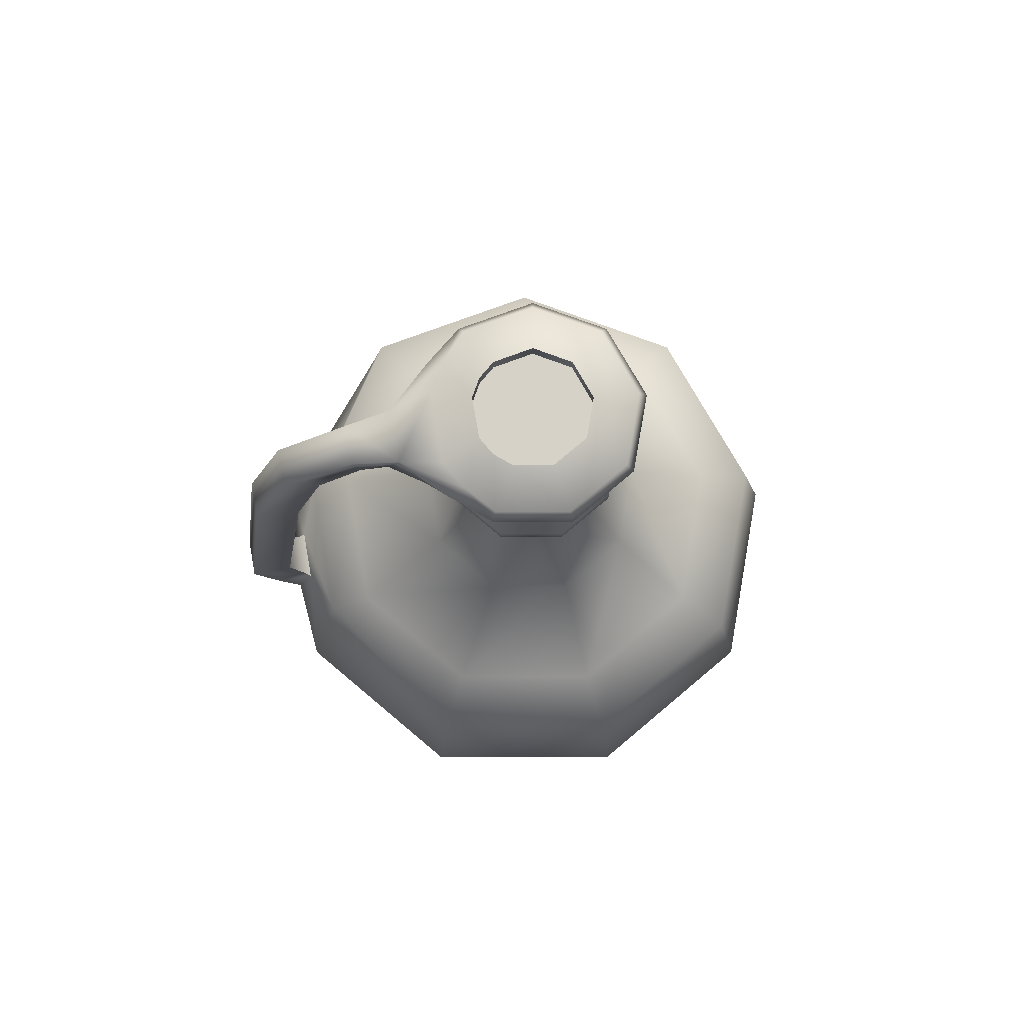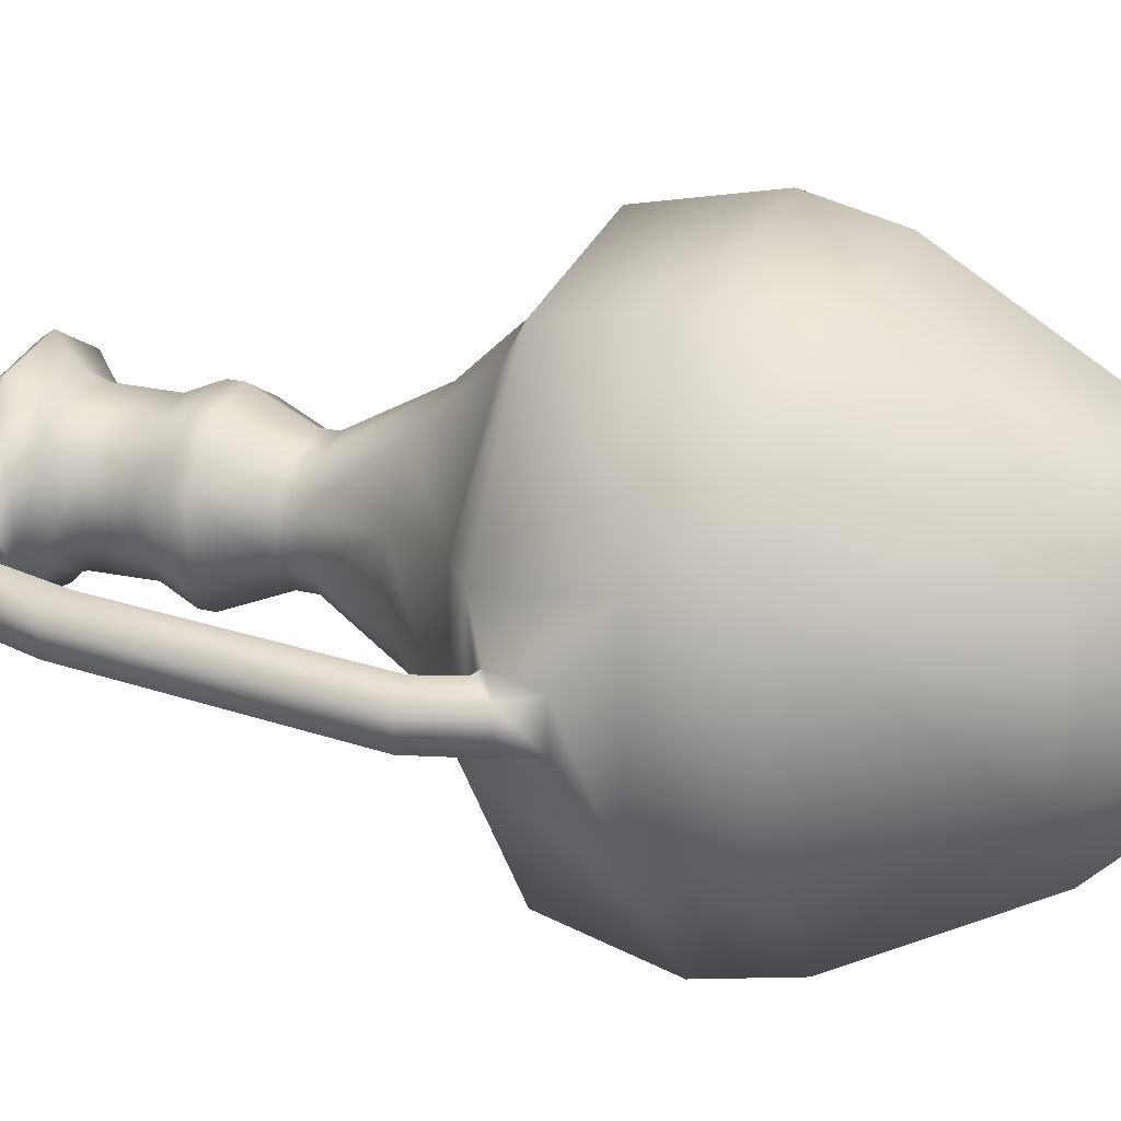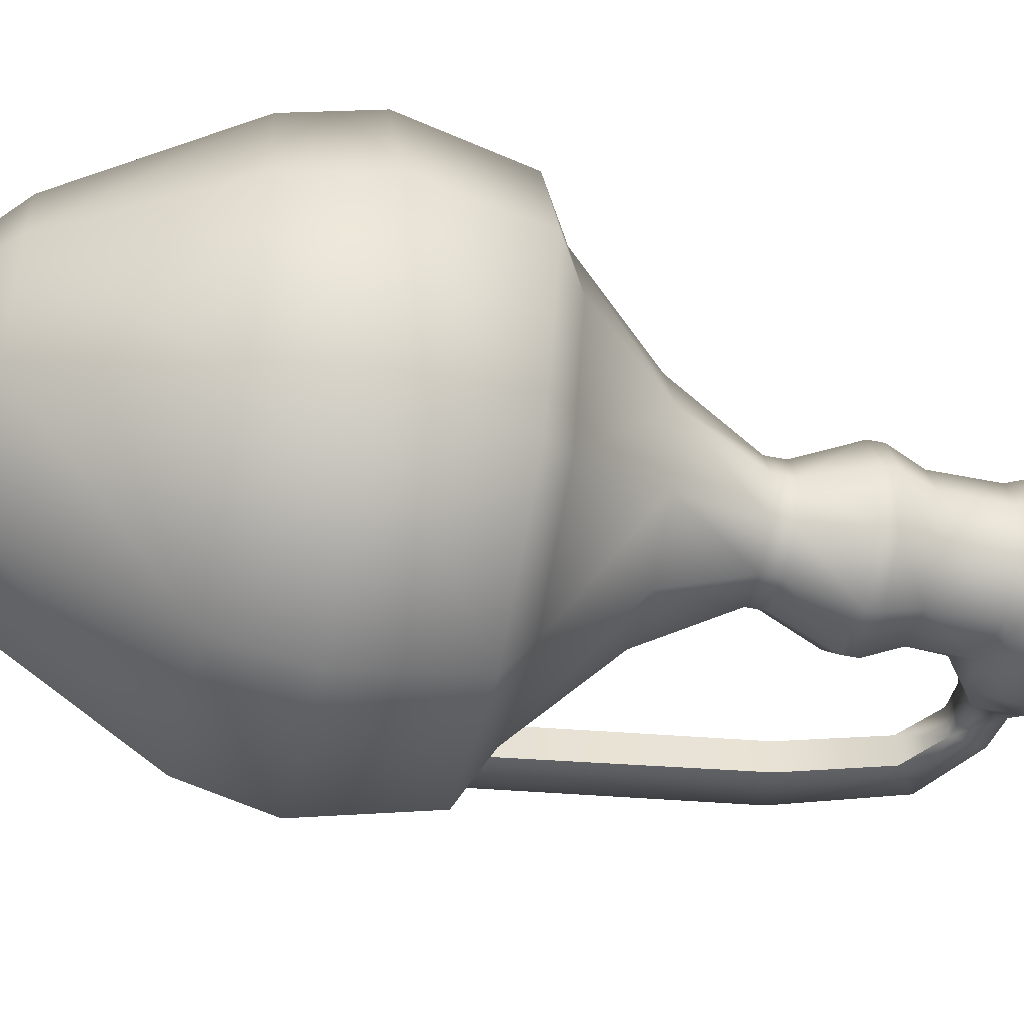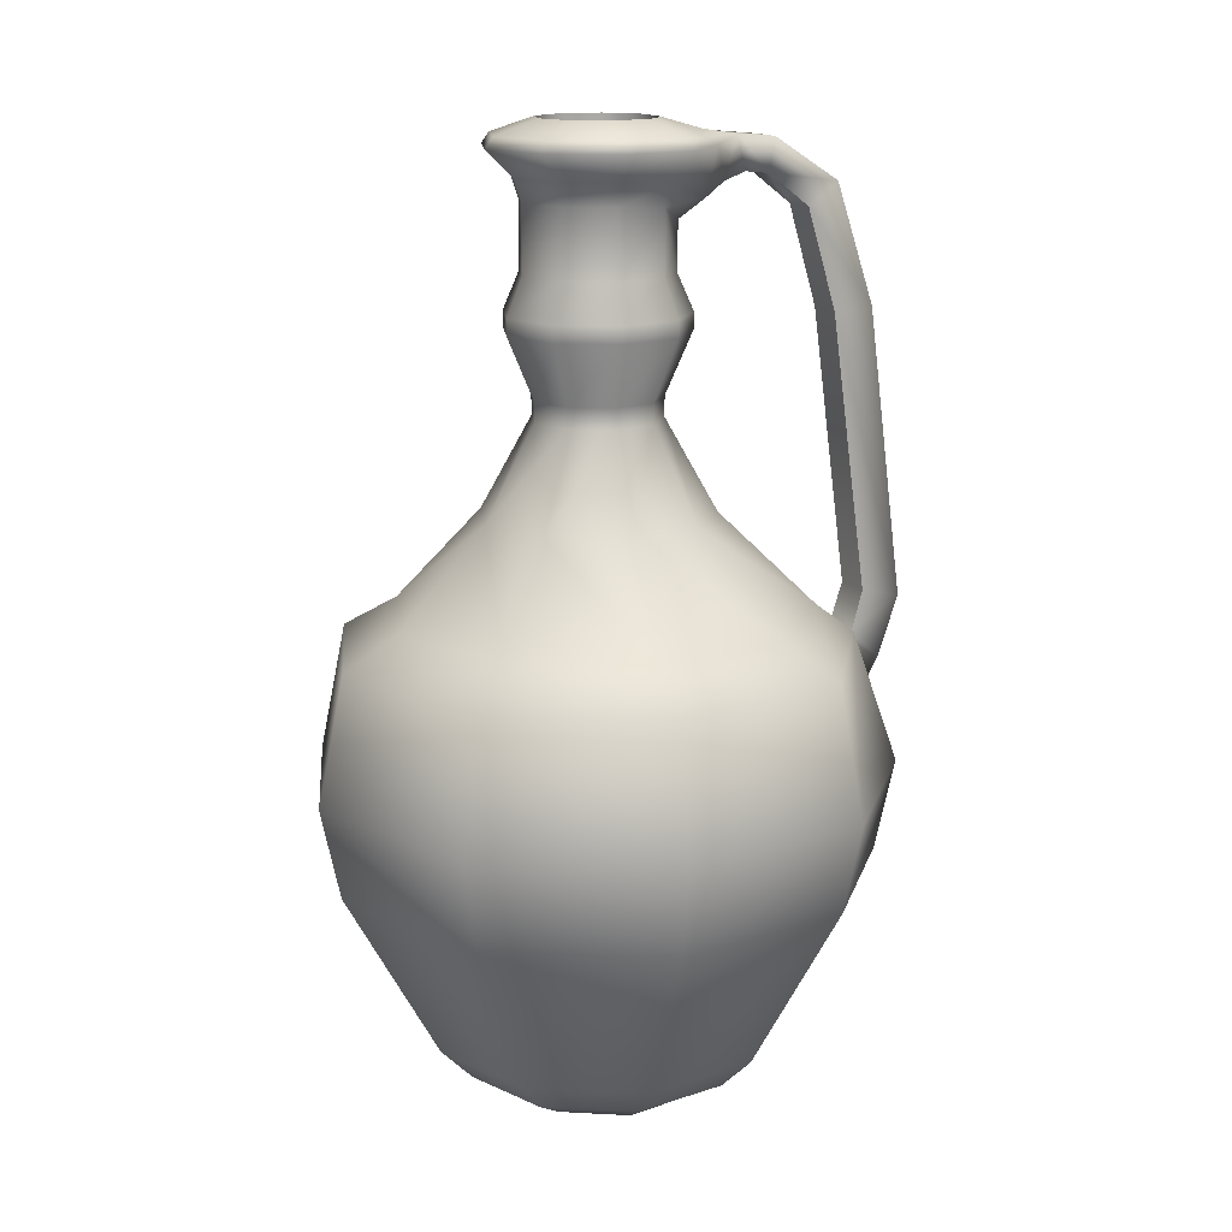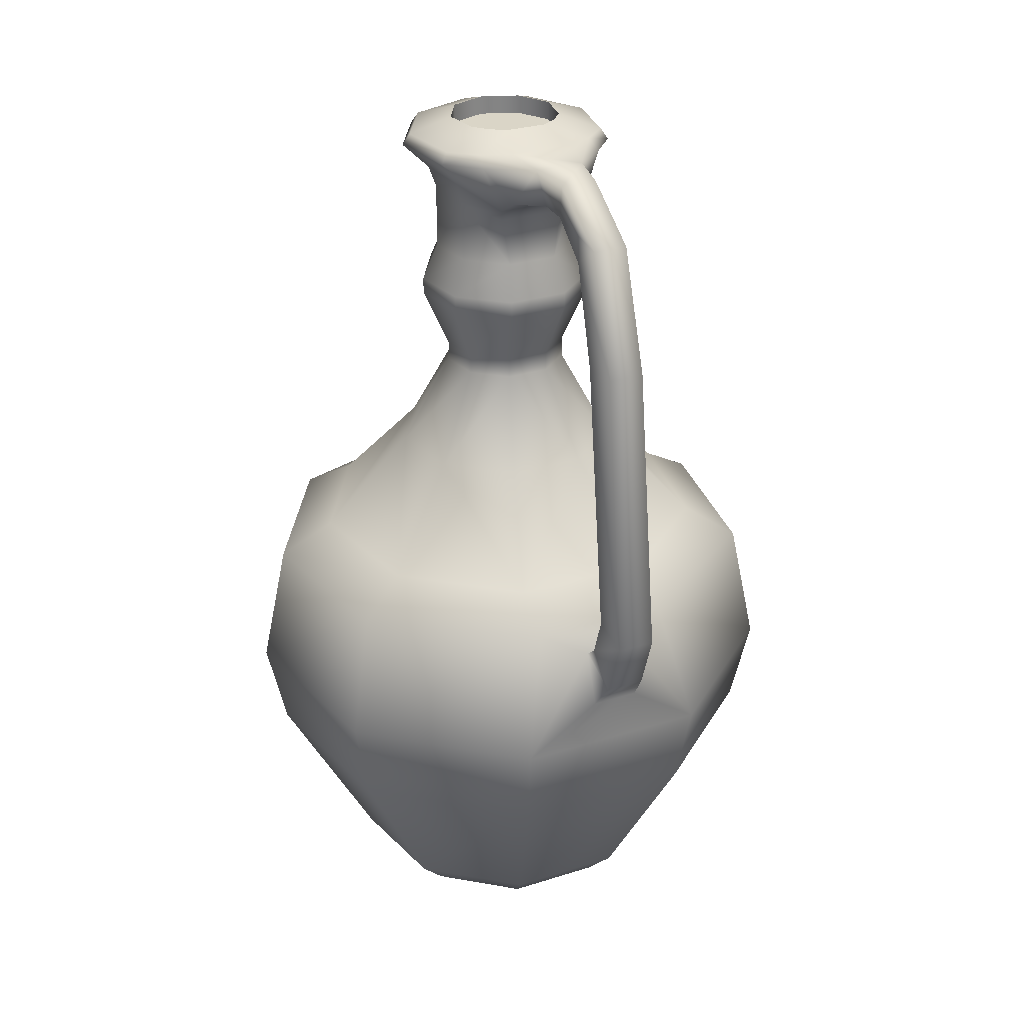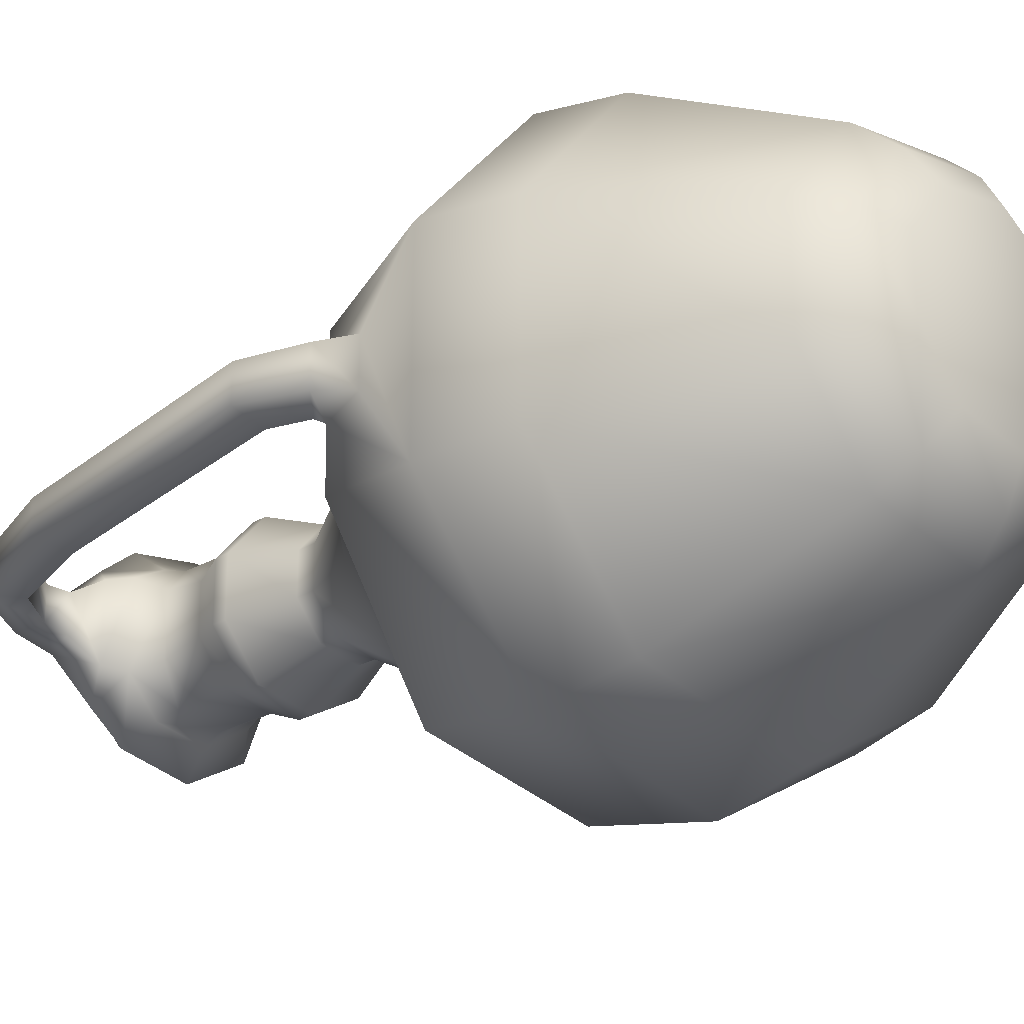
<metadata>
{"format":"obj","ext":"obj","renderer":"f3d","projection":"perspective","resolution":1024,"background":"white","views":[{"elev":78.5,"azim":-10.0,"up":"+Y"},{"elev":23.1,"azim":-67.3,"up":"+Z"},{"elev":-49.6,"azim":77.6,"up":"+Z"},{"elev":14.8,"azim":154.5,"up":"+Y"},{"elev":29.0,"azim":-115.2,"up":"+Y"},{"elev":-25.4,"azim":-45.5,"up":"+Z"}]}
</metadata>
<code>
v  -2.57 0.2559 0.9884
v  -1.3 0.2559 2.503
v  -1.841 0.86 3.44
v  -3.587 0.86 1.358
v  0.647 0.2201 2.846
v  0.8349 0.86 3.911
v  2.359 0.2559 1.858
v  3.188 0.86 2.553
v  3.035 0.2559 1.567e-17
v  4.117 0.86 5.266e-17
v  0.1452 0.2201 1.348e-17
v  -2.57 0.2559 -0.9884
v  -4.453 1.791 1.674
v  -2.302 1.791 4.238
v  0.9949 1.791 4.819
v  3.894 1.791 3.146
v  5.039 1.791 1.097e-16
v  -4.453 1.791 -1.674
v  -7.007 6.692 2.603
v  -7.007 6.692 -2.603
v  -3.66 6.692 6.591
v  1.467 6.692 7.495
v  5.976 6.692 4.892
v  7.756 6.692 4.098e-16
v  -7.525 9.235 2.792
v  -3.936 9.235 7.069
v  1.563 9.235 8.039
v  6.398 9.235 5.247
v  8.308 9.235 5.655e-16
v  -3.558 12.85 6.414
v  -6.545 12.85 1.998
v  1.431 12.85 7.294
v  5.819 12.85 4.761
v  7.552 12.85 7.87e-16
v  -2.776 13.75 5.06
v  1.16 13.75 5.754
v  4.621 13.75 3.756
v  5.988 13.75 8.419e-16
v  -5.345 13.75 -1.998
v  -5.345 13.75 1.998
v  -2.758 16.4 1.11
v  -2.758 16.4 -1.11
v  -1.332 16.4 2.81
v  0.8537 16.4 3.195
v  2.776 16.4 2.085
v  3.535 16.4 1.004e-15
v  -1.403 18.99 0.6163
v  -0.6107 18.99 1.561
v  0.6033 18.99 1.775
v  1.671 18.99 1.158
v  2.092 18.99 1.163e-15
v  -1.403 19.56 0.6163
v  -0.6107 19.56 1.561
v  0.6033 19.56 1.775
v  1.671 19.56 1.158
v  2.092 19.56 1.198e-15
v  -1.403 19.56 -0.6163
v  -2.117 21.32 0.8762
v  -2.117 21.32 -0.8762
v  -0.9906 21.32 2.219
v  0.7352 21.32 2.523
v  2.253 21.32 1.647
v  2.852 21.32 1.305e-15
v  -2.117 21.78 0.8762
v  -0.9906 21.78 2.219
v  0.7352 21.78 2.523
v  2.253 21.78 1.647
v  2.852 21.78 1.333e-15
v  -1.694 22.82 0.7222
v  -0.7654 22.82 1.829
v  0.657 22.82 2.079
v  1.908 22.82 1.357
v  2.402 22.82 1.397e-15
v  -0.7445 24.63 1.882
v  0.6559 24.7 2.073
v  1.903 24.7 1.353
v  2.396 24.7 1.513e-15
v  -0.9055 25.26 2.068
v  0.6944 25.33 2.291
v  2.073 25.33 1.496
v  2.617 25.33 1.551e-15
v  -2.273 26.16 1.85
v  -2.839 25.16 1.142
v  -2.235 24.77 1.269
v  -1.261 26.09 2.686
v  0.829 26.09 3.055
v  2.667 26.09 1.994
v  3.392 26.09 1.597e-15
v  -1.822 26.41 1.745
v  -1.149 26.4 2.493
v  0.7903 26.4 2.835
v  2.496 26.4 1.851
v  3.17 26.4 1.617e-15
v  -2.314 26.49 -0.9716
v  -2.314 26.49 0.9716
v  -1.243 26.82 0.5581
v  -1.243 26.82 -0.5581
v  -0.9597 26.82 1.049
v  -0.5256 26.82 1.413
v  0.5737 26.82 1.607
v  1.54 26.82 1.049
v  1.922 26.82 1.642e-15
v  -1.243 26.28 0.5581
v  -1.243 26.28 -0.5581
v  -0.9597 26.28 1.049
v  -0.5256 26.28 1.413
v  0.5737 26.28 1.607
v  1.54 26.28 1.049
v  1.922 26.28 1.609e-15
v  0.2904 26.28 1.609e-15
v  -1.694 22.82 -0.7222
v  -1.598 24.21 0.9529
v  -1.598 24.21 -0.9529
v  -2.235 24.77 -1.269
v  -3.436 26.33 0.7191
v  -3.759 25.33 0.5624
v  -4.51 25.25 0.5023
v  -4.663 26.21 0.5351
v  -6.629 24.97 0.4943
v  -5.721 24.33 0.5207
v  -5.721 24.33 -0.5207
v  -6.582 21.45 0.5374
v  -6.582 21.45 -0.5374
v  -7.773 21.55 0.5038
v  -8.849 13.29 0.5282
v  -7.665 13.57 0.5622
v  -7.322 12.43 0.5973
v  -8.213 11.55 0.5658
v  -4.51 25.25 -0.5023
v  -3.759 25.33 -0.5624
v  -3.436 26.33 -0.7191
v  -4.663 26.21 -0.5351
v  -7.127 12.24 -0.7021
v  -7.127 12.24 0.7021
v  -6.545 12.85 -1.998
v  -7.616 10.71 0.672
v  -8.213 11.55 -0.5658
v  -7.616 10.71 -0.672
v  -2.839 25.16 -1.142
v  -7.665 13.57 -0.5622
v  -8.849 13.29 -0.5282
v  -7.773 21.55 -0.5038
v  -6.629 24.97 -0.4943
v  -7.525 9.235 -2.792
v  -7.322 12.43 -0.5973
v  -3.587 0.86 -1.358
v  -1.841 0.86 -3.44
v  -1.3 0.2559 -2.503
v  0.8349 0.86 -3.911
v  0.647 0.2201 -2.846
v  3.188 0.86 -2.553
v  2.359 0.2559 -1.858
v  -2.302 1.791 -4.238
v  0.9949 1.791 -4.819
v  3.894 1.791 -3.146
v  -3.66 6.692 -6.591
v  1.467 6.692 -7.495
v  5.976 6.692 -4.892
v  -3.936 9.235 -7.069
v  1.563 9.235 -8.039
v  6.398 9.235 -5.247
v  -3.558 12.85 -6.414
v  1.431 12.85 -7.294
v  5.819 12.85 -4.761
v  -2.776 13.75 -5.06
v  1.16 13.75 -5.754
v  4.621 13.75 -3.756
v  -1.332 16.4 -2.81
v  0.8537 16.4 -3.195
v  2.776 16.4 -2.085
v  -1.403 18.99 -0.6163
v  -0.6107 18.99 -1.561
v  0.6033 18.99 -1.775
v  1.671 18.99 -1.158
v  -0.6107 19.56 -1.561
v  0.6033 19.56 -1.775
v  1.671 19.56 -1.158
v  -0.9906 21.32 -2.219
v  0.7352 21.32 -2.523
v  2.253 21.32 -1.647
v  -2.117 21.78 -0.8762
v  -0.9906 21.78 -2.219
v  0.7352 21.78 -2.523
v  2.253 21.78 -1.647
v  -0.7654 22.82 -1.829
v  0.657 22.82 -2.079
v  1.908 22.82 -1.357
v  -0.7445 24.63 -1.882
v  0.6559 24.7 -2.073
v  1.903 24.7 -1.353
v  -0.9055 25.26 -2.068
v  0.6944 25.33 -2.291
v  2.073 25.33 -1.496
v  -2.273 26.16 -1.85
v  -1.261 26.09 -2.686
v  0.829 26.09 -3.055
v  2.667 26.09 -1.994
v  -1.822 26.41 -1.745
v  -1.149 26.4 -2.493
v  0.7903 26.4 -2.835
v  2.496 26.4 -1.851
v  -0.9597 26.82 -1.049
v  -0.5256 26.82 -1.413
v  0.5737 26.82 -1.607
v  1.54 26.82 -1.049
v  -0.9597 26.28 -1.049
v  -0.5256 26.28 -1.413
v  0.5737 26.28 -1.607
v  1.54 26.28 -1.049
g Cylinder001_Cylinder001
f 1 2 3
f 3 4 1
f 2 5 6
f 6 3 2
f 5 7 8
f 8 6 5
f 8 7 9
f 9 10 8
f 9 7 11
f 7 5 11
f 5 2 11
f 2 1 11
f 1 12 11
f 13 4 3
f 3 14 13
f 14 3 6
f 6 15 14
f 15 6 8
f 8 16 15
f 16 8 10
f 10 17 16
f 18 13 19
f 19 20 18
f 19 13 14
f 14 21 19
f 21 14 15
f 15 22 21
f 22 15 16
f 16 23 22
f 23 16 17
f 17 24 23
f 25 19 21
f 21 26 25
f 26 21 22
f 22 27 26
f 27 22 23
f 23 28 27
f 28 23 24
f 24 29 28
f 26 30 31
f 31 25 26
f 30 26 27
f 27 32 30
f 32 27 28
f 28 33 32
f 33 28 29
f 29 34 33
f 35 30 32
f 32 36 35
f 36 32 33
f 33 37 36
f 37 33 34
f 34 38 37
f 39 40 41
f 41 42 39
f 40 35 43
f 43 41 40
f 35 36 44
f 44 43 35
f 36 37 45
f 45 44 36
f 37 38 46
f 46 45 37
f 47 41 43
f 43 48 47
f 48 43 44
f 44 49 48
f 49 44 45
f 45 50 49
f 50 45 46
f 46 51 50
f 52 47 48
f 48 53 52
f 53 48 49
f 49 54 53
f 54 49 50
f 50 55 54
f 55 50 51
f 51 56 55
f 57 52 58
f 58 59 57
f 58 52 53
f 53 60 58
f 60 53 54
f 54 61 60
f 61 54 55
f 55 62 61
f 62 55 56
f 56 63 62
f 64 58 60
f 60 65 64
f 65 60 61
f 61 66 65
f 66 61 62
f 62 67 66
f 67 62 63
f 63 68 67
f 69 64 65
f 65 70 69
f 70 65 66
f 66 71 70
f 71 66 67
f 67 72 71
f 72 67 68
f 68 73 72
f 74 70 71
f 71 75 74
f 75 71 72
f 72 76 75
f 76 72 73
f 73 77 76
f 78 74 75
f 75 79 78
f 79 75 76
f 76 80 79
f 80 76 77
f 77 81 80
f 82 83 84
f 82 84 78
f 78 85 82
f 85 78 79
f 79 86 85
f 86 79 80
f 80 87 86
f 87 80 81
f 81 88 87
f 89 82 85
f 85 90 89
f 90 85 86
f 86 91 90
f 91 86 87
f 87 92 91
f 92 87 88
f 88 93 92
f 94 95 96
f 96 97 94
f 96 95 89
f 89 98 96
f 98 89 90
f 90 99 98
f 99 90 91
f 91 100 99
f 100 91 92
f 92 101 100
f 101 92 93
f 93 102 101
f 97 96 103
f 103 104 97
f 103 96 98
f 98 105 103
f 105 98 99
f 99 106 105
f 106 99 100
f 100 107 106
f 107 100 101
f 101 108 107
f 108 101 102
f 102 109 108
f 103 110 104
f 103 105 110
f 105 106 110
f 106 107 110
f 107 108 110
f 108 109 110
f 111 69 112
f 112 113 111
f 69 70 74
f 74 112 69
f 112 84 114
f 114 113 112
f 84 112 74
f 74 78 84
f 83 82 115
f 115 116 83
f 117 118 119
f 119 120 117
f 121 120 122
f 122 123 121
f 120 119 124
f 124 122 120
f 122 124 125
f 125 126 122
f 127 126 125
f 125 128 127
f 40 31 30
f 30 35 40
f 115 82 89
f 89 95 115
f 116 117 129
f 129 130 116
f 115 118 117
f 117 116 115
f 115 131 132
f 132 118 115
f 133 134 31
f 31 135 133
f 134 136 25
f 25 31 134
f 134 127 128
f 128 136 134
f 128 137 138
f 138 136 128
f 84 83 139
f 139 114 84
f 123 122 126
f 126 140 123
f 141 125 124
f 124 142 141
f 143 119 118
f 118 132 143
f 144 25 136
f 136 138 144
f 127 134 133
f 133 145 127
f 12 1 4
f 4 146 12
f 12 146 147
f 147 148 12
f 148 147 149
f 149 150 148
f 150 149 151
f 151 152 150
f 9 152 151
f 151 10 9
f 9 11 152
f 152 11 150
f 150 11 148
f 148 11 12
f 4 13 18
f 18 146 4
f 147 146 18
f 18 153 147
f 149 147 153
f 153 154 149
f 151 149 154
f 154 155 151
f 10 151 155
f 155 17 10
f 153 18 20
f 20 156 153
f 154 153 156
f 156 157 154
f 155 154 157
f 157 158 155
f 17 155 158
f 158 24 17
f 20 19 25
f 25 144 20
f 156 20 144
f 144 159 156
f 157 156 159
f 159 160 157
f 158 157 160
f 160 161 158
f 24 158 161
f 161 29 24
f 159 144 135
f 135 162 159
f 160 159 162
f 162 163 160
f 161 160 163
f 163 164 161
f 29 161 164
f 164 34 29
f 163 162 165
f 165 166 163
f 164 163 166
f 166 167 164
f 34 164 167
f 167 38 34
f 39 42 168
f 168 165 39
f 165 168 169
f 169 166 165
f 166 169 170
f 170 167 166
f 167 170 46
f 46 38 167
f 41 47 171
f 171 42 41
f 168 42 171
f 171 172 168
f 169 168 172
f 172 173 169
f 170 169 173
f 173 174 170
f 46 170 174
f 174 51 46
f 171 47 52
f 52 57 171
f 172 171 57
f 57 175 172
f 173 172 175
f 175 176 173
f 174 173 176
f 176 177 174
f 51 174 177
f 177 56 51
f 175 57 59
f 59 178 175
f 176 175 178
f 178 179 176
f 177 176 179
f 179 180 177
f 56 177 180
f 180 63 56
f 59 58 64
f 64 181 59
f 178 59 181
f 181 182 178
f 179 178 182
f 182 183 179
f 180 179 183
f 183 184 180
f 63 180 184
f 184 68 63
f 181 64 69
f 69 111 181
f 182 181 111
f 111 185 182
f 183 182 185
f 185 186 183
f 184 183 186
f 186 187 184
f 68 184 187
f 187 73 68
f 186 185 188
f 188 189 186
f 187 186 189
f 189 190 187
f 73 187 190
f 190 77 73
f 189 188 191
f 191 192 189
f 190 189 192
f 192 193 190
f 77 190 193
f 193 81 77
f 114 139 194
f 114 194 195
f 195 191 114
f 192 191 195
f 195 196 192
f 193 192 196
f 196 197 193
f 81 193 197
f 197 88 81
f 195 194 198
f 198 199 195
f 196 195 199
f 199 200 196
f 197 196 200
f 200 201 197
f 88 197 201
f 201 93 88
f 198 94 97
f 97 202 198
f 199 198 202
f 202 203 199
f 200 199 203
f 203 204 200
f 201 200 204
f 204 205 201
f 93 201 205
f 205 102 93
f 202 97 104
f 104 206 202
f 203 202 206
f 206 207 203
f 204 203 207
f 207 208 204
f 205 204 208
f 208 209 205
f 102 205 209
f 209 109 102
f 104 110 206
f 206 110 207
f 207 110 208
f 208 110 209
f 209 110 109
f 111 113 188
f 188 185 111
f 188 113 114
f 114 191 188
f 139 130 131
f 131 194 139
f 129 121 143
f 143 132 129
f 121 123 142
f 142 143 121
f 123 140 141
f 141 142 123
f 141 140 145
f 145 137 141
f 39 135 31
f 31 40 39
f 39 165 162
f 162 135 39
f 198 194 131
f 131 94 198
f 131 130 129
f 129 132 131
f 94 131 115
f 115 95 94
f 133 135 144
f 144 138 133
f 137 145 133
f 133 138 137
f 139 83 116
f 116 130 139
f 129 117 120
f 120 121 129
f 140 126 127
f 127 145 140
f 124 119 143
f 143 142 124
f 128 125 141
f 141 137 128

</code>
